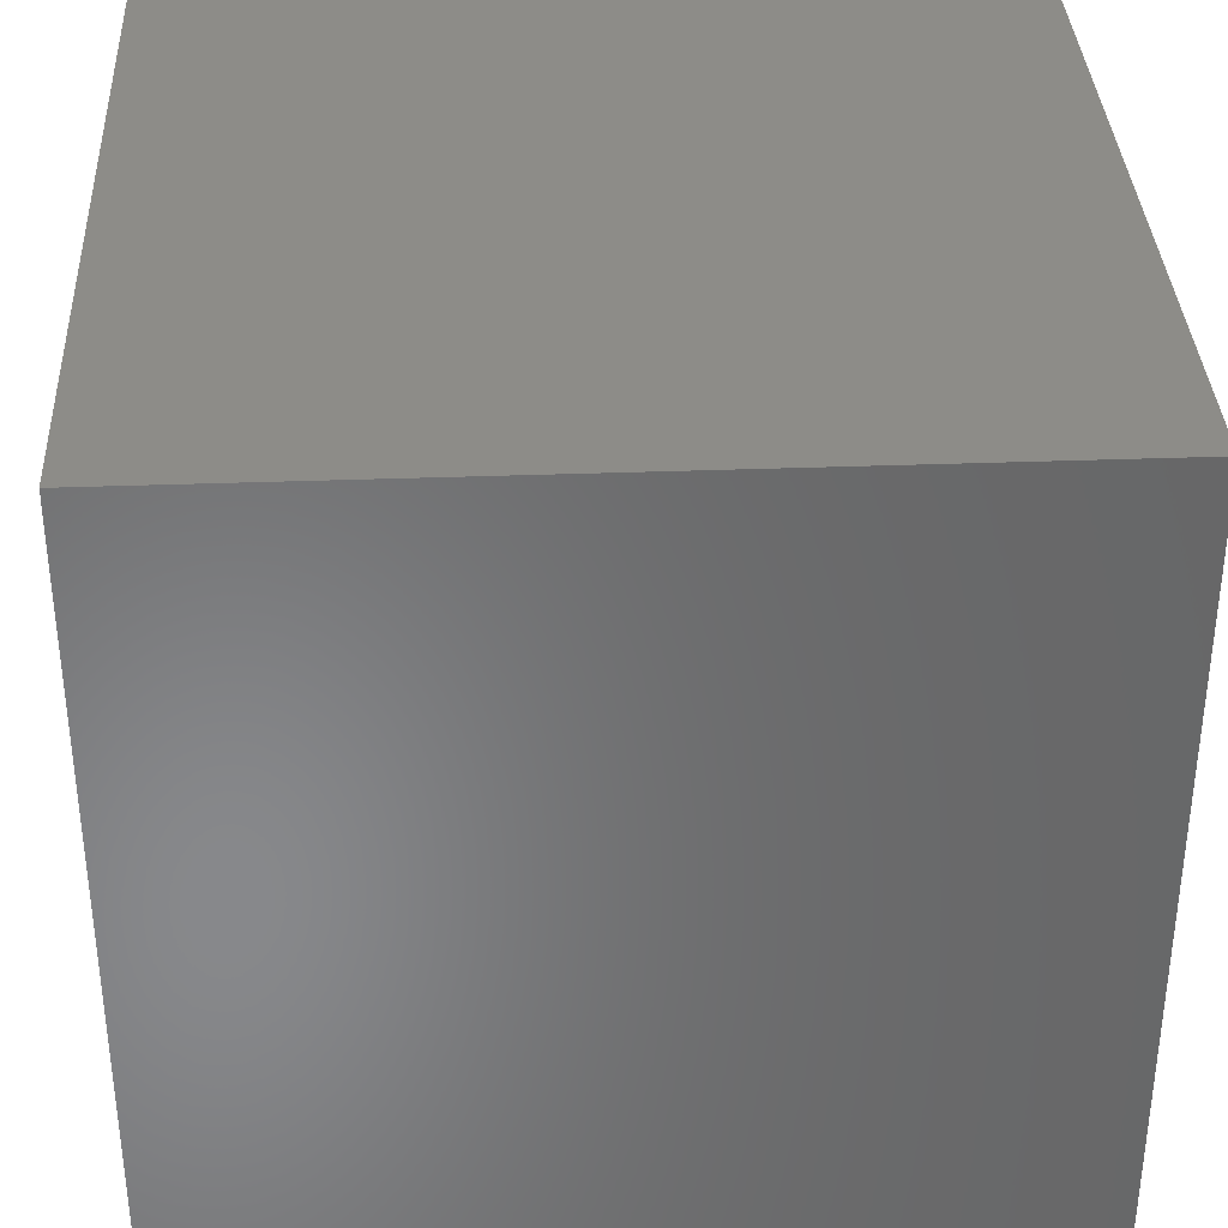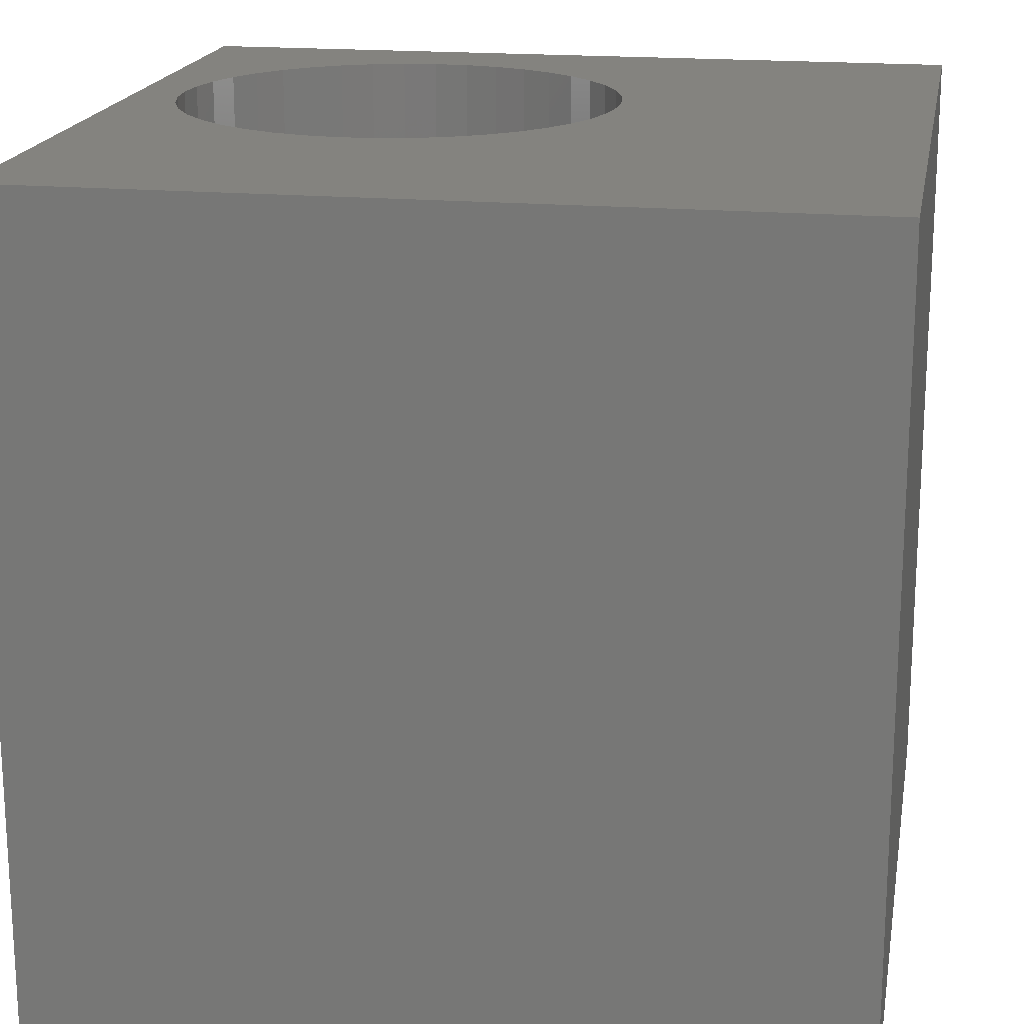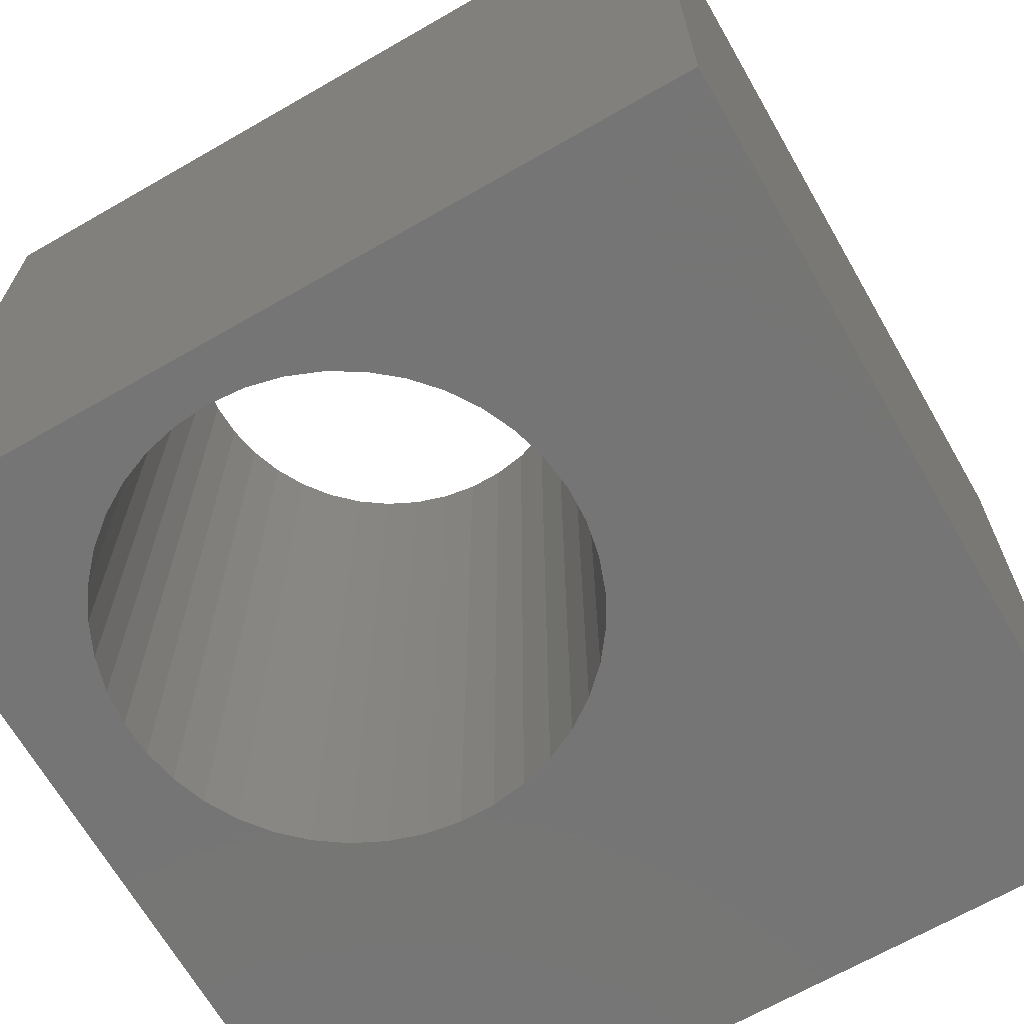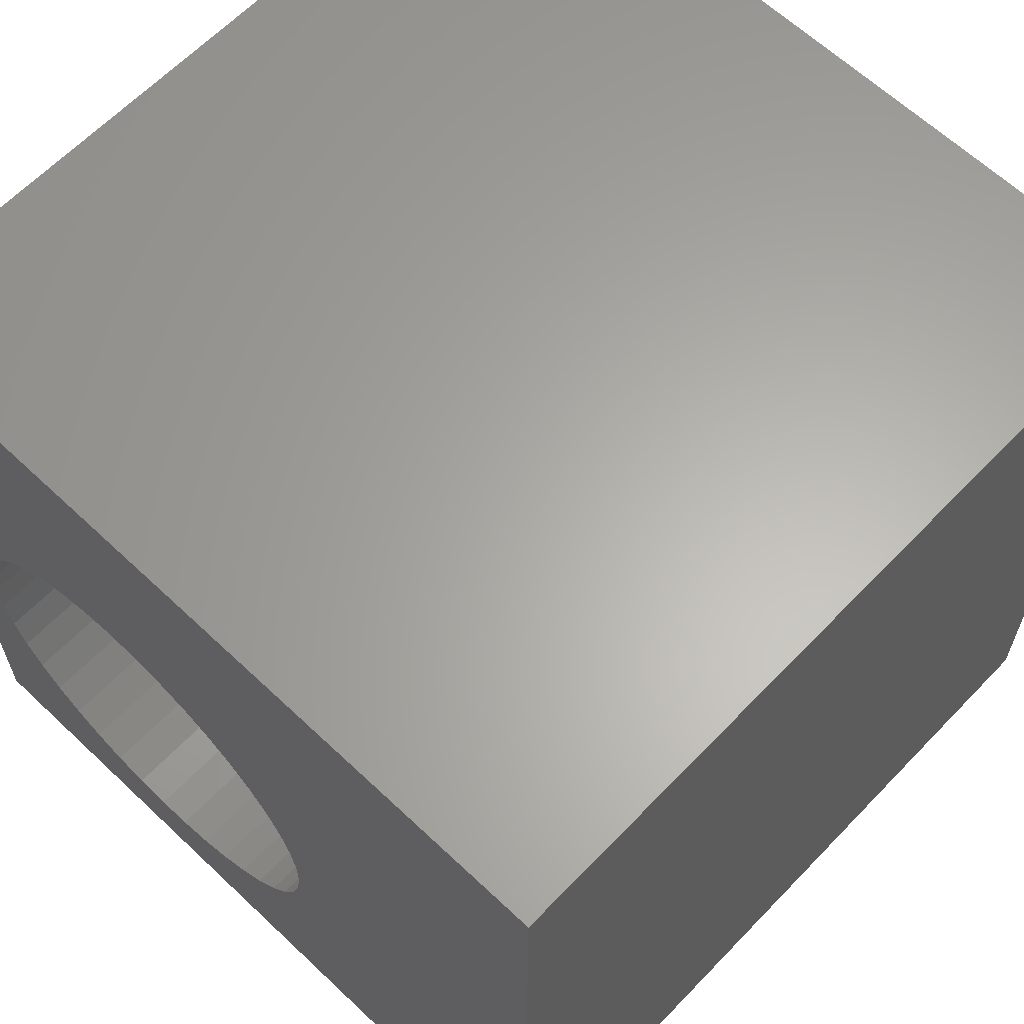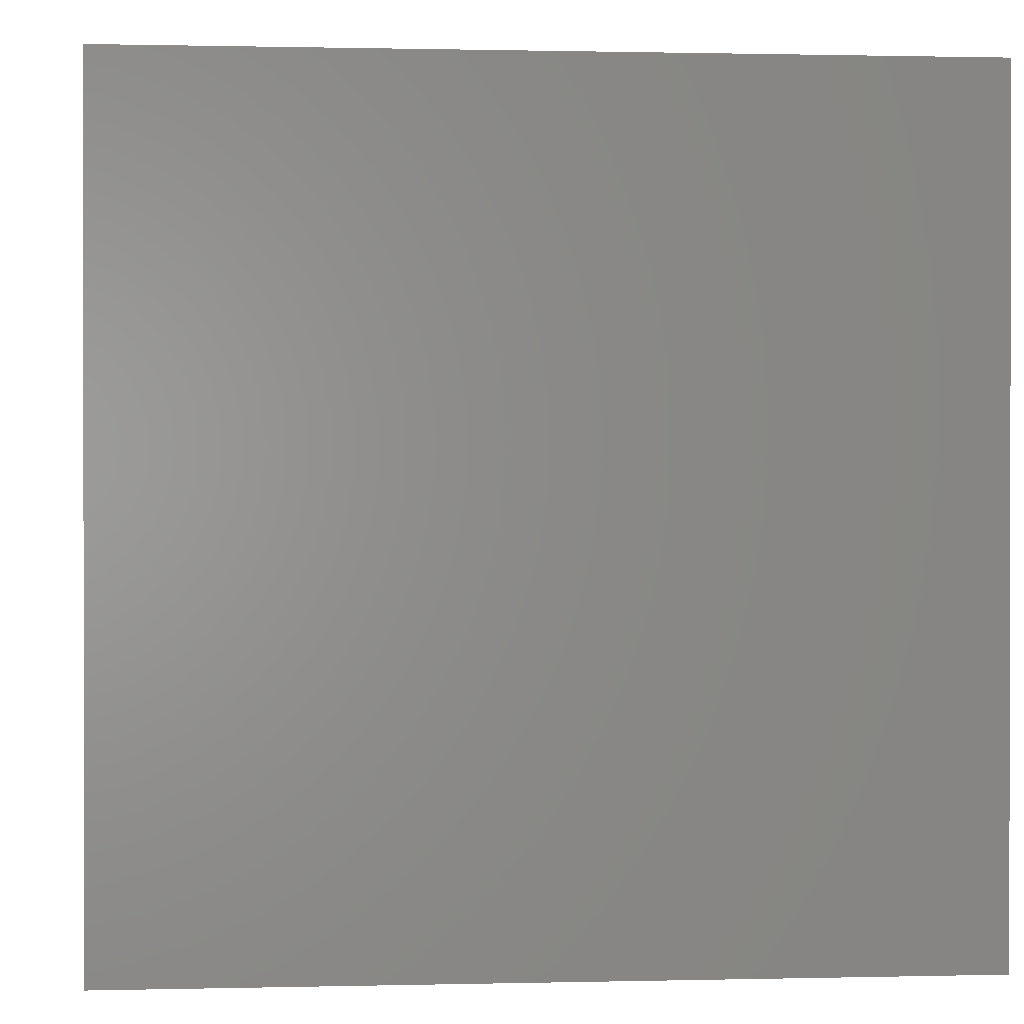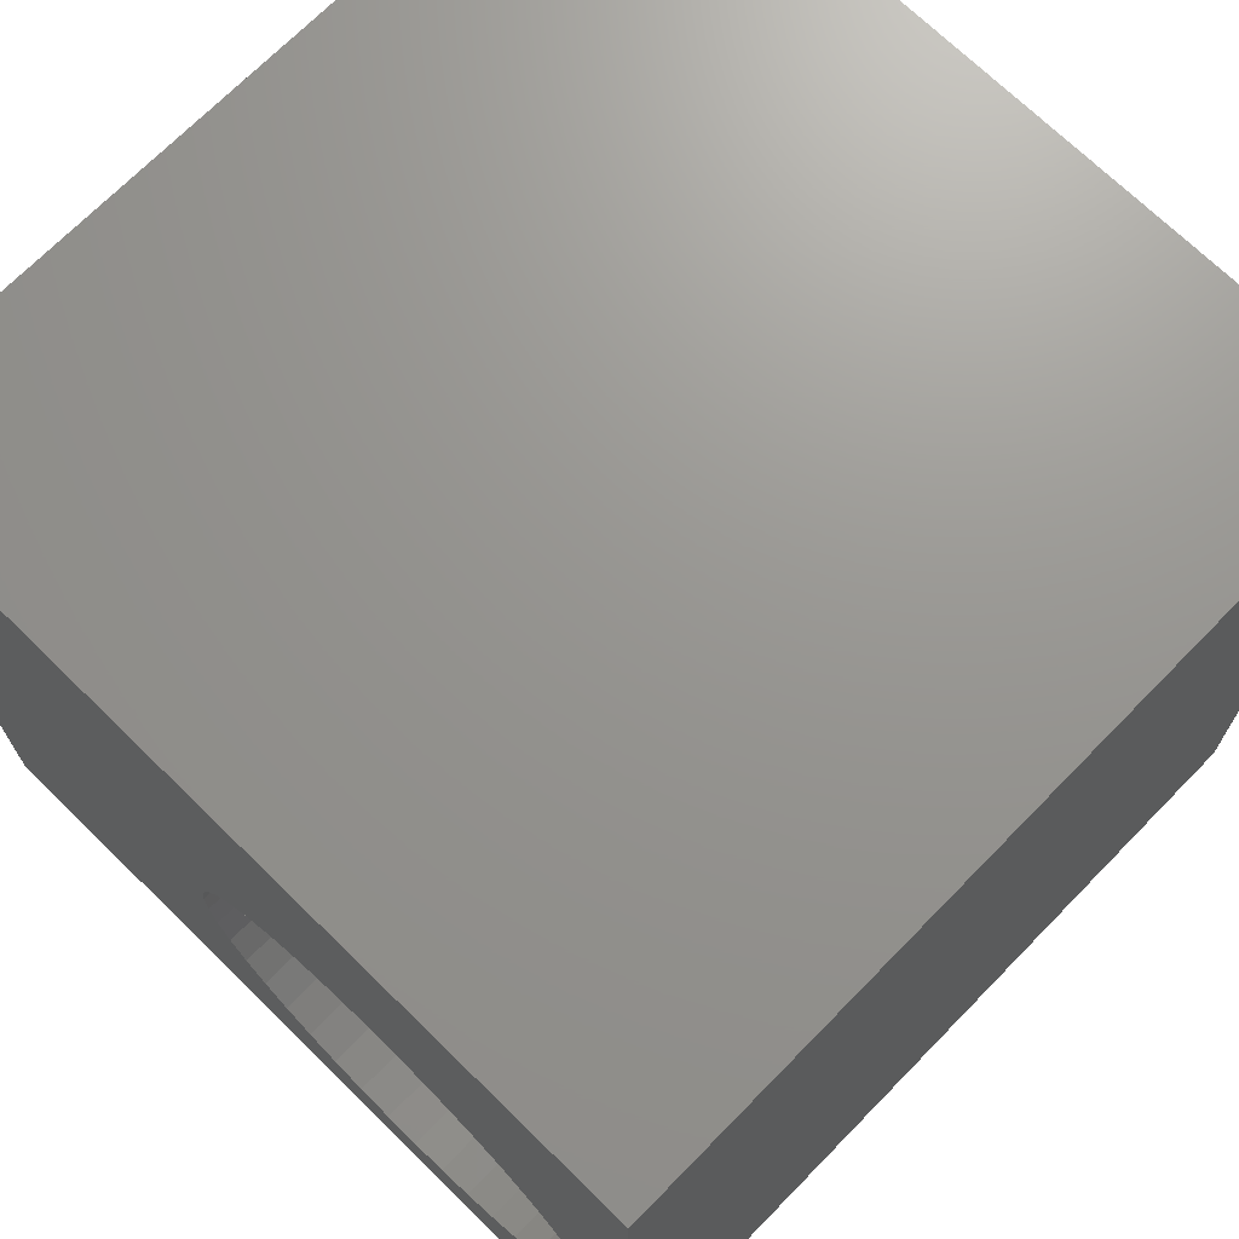
<metadata>
{"format":"stl","ext":"stl","renderer":"f3d","projection":"perspective","resolution":1024,"background":"white","views":[{"elev":35.4,"azim":-92.8,"up":"+Y"},{"elev":18.3,"azim":-170.0,"up":"+Z"},{"elev":-67.6,"azim":119.9,"up":"+Z"},{"elev":63.1,"azim":-136.3,"up":"+Y"},{"elev":0.7,"azim":84.8,"up":"+Y"},{"elev":70.6,"azim":44.4,"up":"+Y"}]}
</metadata>
<code>
# stl→obj: 90 verts, 180 faces
v 0 10 10
v 0 10 0
v 0 0 10
v 0 0 0
v 4.039 4.932 10
v 4.229 5.315 10
v 8.903 2.287 10
v 10 0 10
v 9.121 2.654 10
v 9.281 3.05 10
v 7.155 1.155 10
v 7.566 1.268 10
v 7.955 1.442 10
v 7.566 6.513 10
v 10 10 10
v 7.155 6.626 10
v 6.731 6.675 10
v 8.632 5.823 10
v 8.903 5.494 10
v 9.121 5.127 10
v 9.281 4.731 10
v 9.378 4.316 10
v 9.411 3.89 10
v 9.378 3.465 10
v 8.632 1.958 10
v 8.313 1.674 10
v 7.955 6.339 10
v 8.313 6.107 10
v 6.731 1.106 10
v 6.304 1.122 10
v 5.886 1.203 10
v 5.484 1.348 10
v 5.109 1.551 10
v 4.77 1.81 10
v 4.474 2.117 10
v 4.229 2.466 10
v 4.039 2.849 10
v 3.911 3.255 10
v 3.845 3.677 10
v 3.845 4.104 10
v 3.911 4.525 10
v 4.474 5.663 10
v 4.77 5.971 10
v 5.109 6.23 10
v 5.484 6.433 10
v 5.886 6.578 10
v 6.304 6.659 10
v 10 10 0
v 10 0 0
v 3.911 4.525 0
v 3.845 4.104 0
v 3.845 3.677 0
v 9.281 4.731 0
v 9.121 5.127 0
v 4.474 5.663 0
v 4.229 5.315 0
v 4.039 4.932 0
v 3.911 3.255 0
v 4.039 2.849 0
v 4.229 2.466 0
v 4.474 2.117 0
v 4.77 1.81 0
v 5.109 1.551 0
v 6.304 1.122 0
v 8.903 5.494 0
v 8.632 5.823 0
v 8.313 6.107 0
v 5.484 6.433 0
v 5.109 6.23 0
v 4.77 5.971 0
v 5.484 1.348 0
v 5.886 1.203 0
v 6.731 1.106 0
v 7.155 1.155 0
v 7.566 1.268 0
v 7.955 6.339 0
v 7.566 6.513 0
v 7.155 6.626 0
v 7.955 1.442 0
v 8.313 1.674 0
v 8.632 1.958 0
v 8.903 2.287 0
v 9.121 2.654 0
v 9.281 3.05 0
v 9.378 3.465 0
v 9.411 3.89 0
v 9.378 4.316 0
v 6.731 6.675 0
v 6.304 6.659 0
v 5.886 6.578 0
f 1 2 3
f 3 2 4
f 1 5 6
f 7 8 9
f 9 8 10
f 11 8 12
f 12 8 13
f 14 15 16
f 16 15 17
f 18 19 15
f 15 19 20
f 15 20 21
f 21 22 15
f 15 22 23
f 15 23 8
f 8 23 24
f 8 24 10
f 7 25 8
f 8 25 26
f 8 26 13
f 14 27 15
f 15 27 28
f 15 28 18
f 11 29 8
f 8 29 30
f 8 30 3
f 3 30 31
f 3 31 32
f 32 33 3
f 3 33 34
f 3 34 35
f 35 36 3
f 3 36 37
f 3 37 38
f 38 39 3
f 3 39 40
f 3 40 1
f 1 40 41
f 1 41 5
f 6 42 1
f 1 42 43
f 1 43 44
f 44 45 1
f 1 45 46
f 1 46 15
f 15 46 47
f 15 47 17
f 48 15 49
f 49 15 8
f 2 50 4
f 4 50 51
f 4 51 52
f 53 54 48
f 55 56 2
f 2 56 57
f 2 57 50
f 52 58 4
f 4 58 59
f 4 59 60
f 60 61 4
f 4 61 62
f 4 62 63
f 49 4 64
f 54 65 48
f 48 65 66
f 48 66 67
f 68 69 2
f 2 69 70
f 2 70 55
f 63 71 4
f 4 71 72
f 4 72 64
f 64 73 49
f 49 73 74
f 49 74 75
f 67 76 48
f 48 76 77
f 48 77 78
f 75 79 49
f 49 79 80
f 49 80 81
f 81 82 49
f 49 82 83
f 49 83 84
f 84 85 49
f 49 85 86
f 49 86 48
f 48 86 87
f 48 87 53
f 78 88 48
f 48 88 89
f 48 89 2
f 2 89 90
f 2 90 68
f 15 48 1
f 1 48 2
f 49 8 4
f 4 8 3
f 85 23 86
f 86 23 22
f 86 22 87
f 87 22 21
f 87 21 53
f 53 21 20
f 53 20 54
f 54 20 19
f 54 19 65
f 65 19 18
f 65 18 66
f 66 18 28
f 66 28 67
f 67 28 27
f 67 27 76
f 76 27 14
f 76 14 77
f 77 14 16
f 77 16 78
f 78 16 17
f 78 17 88
f 88 17 47
f 88 47 89
f 89 47 46
f 89 46 90
f 90 46 45
f 90 45 68
f 68 45 44
f 68 44 69
f 69 44 43
f 69 43 70
f 70 43 42
f 70 42 55
f 55 42 6
f 55 6 56
f 56 6 5
f 56 5 57
f 57 5 41
f 57 41 50
f 50 41 40
f 50 40 51
f 51 40 39
f 51 39 52
f 52 39 38
f 52 38 58
f 58 38 37
f 58 37 59
f 59 37 36
f 59 36 60
f 60 36 35
f 60 35 61
f 61 35 34
f 61 34 62
f 62 34 33
f 62 33 63
f 63 33 32
f 63 32 71
f 71 32 31
f 71 31 72
f 72 31 30
f 72 30 64
f 64 30 29
f 64 29 73
f 73 29 11
f 73 11 74
f 74 11 12
f 74 12 75
f 75 12 13
f 75 13 79
f 79 13 26
f 79 26 80
f 80 26 25
f 80 25 81
f 81 25 7
f 81 7 82
f 82 7 9
f 82 9 83
f 83 9 10
f 83 10 84
f 84 10 24
f 84 24 85
f 85 24 23

</code>
